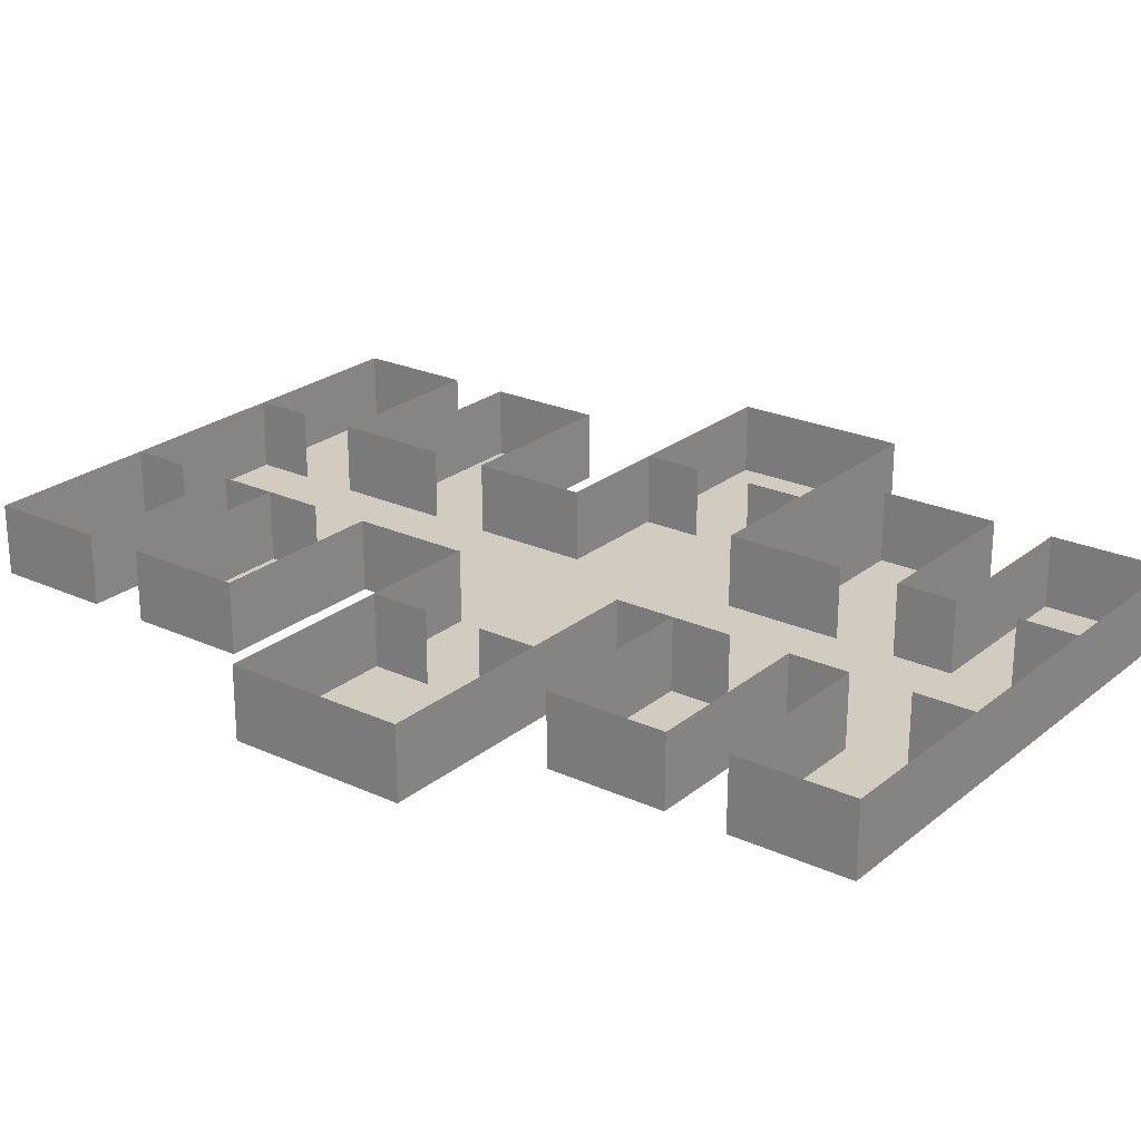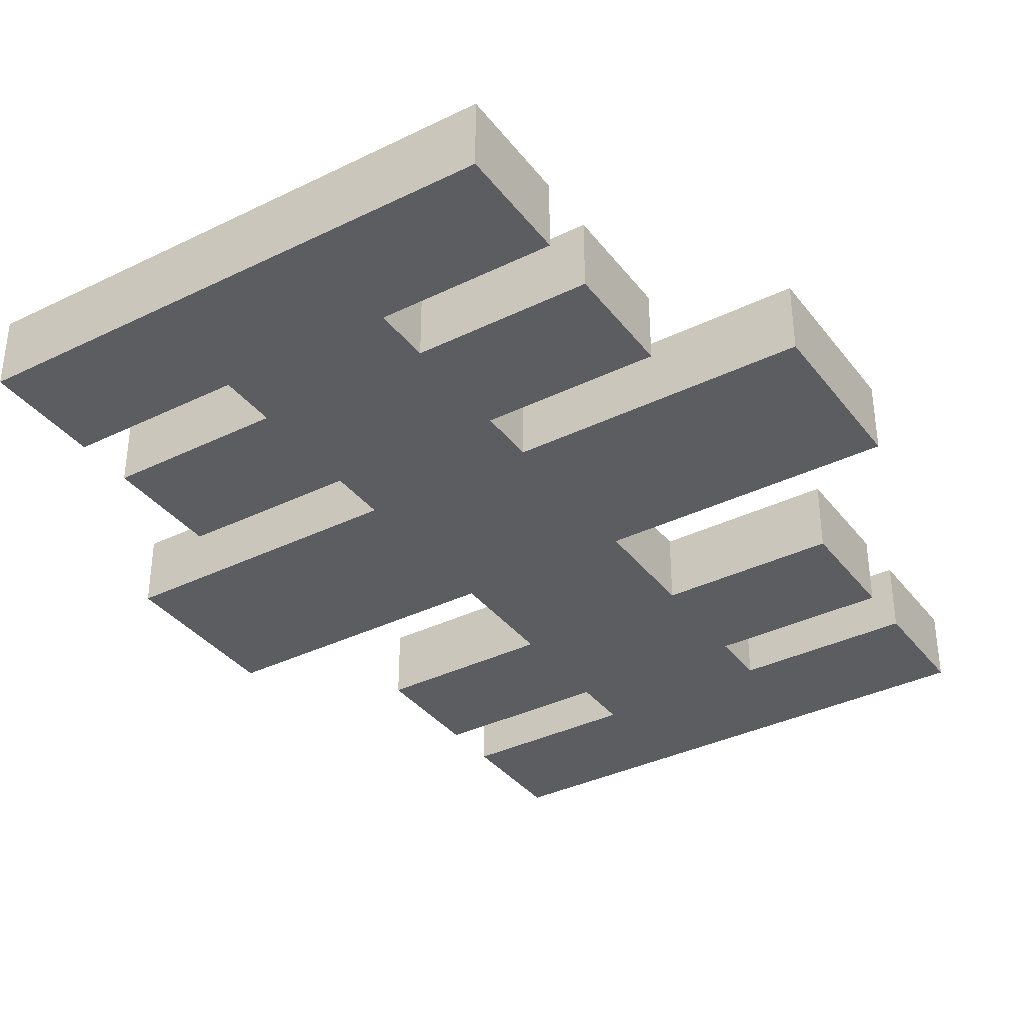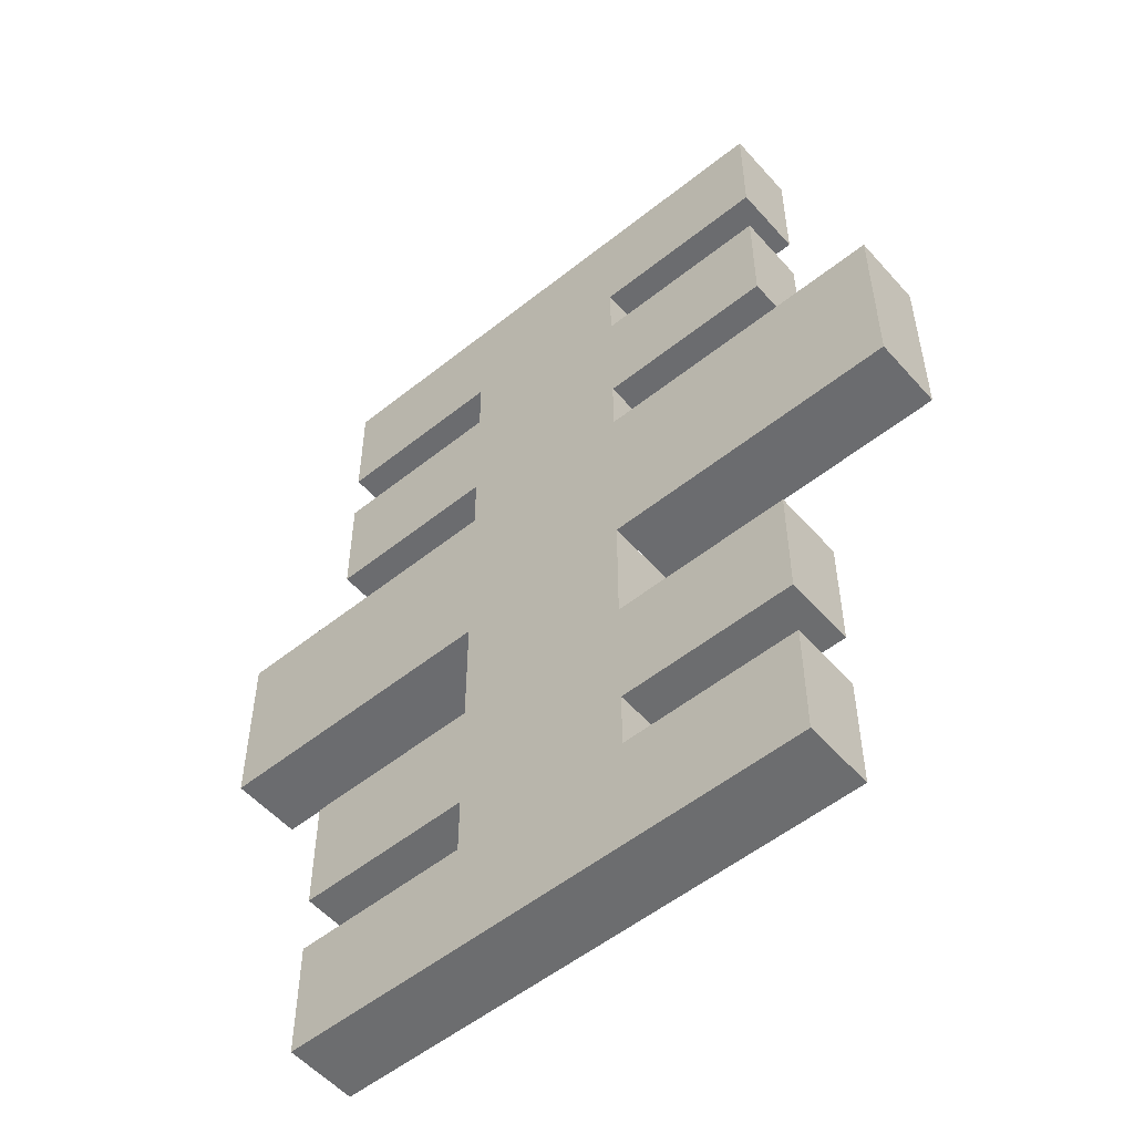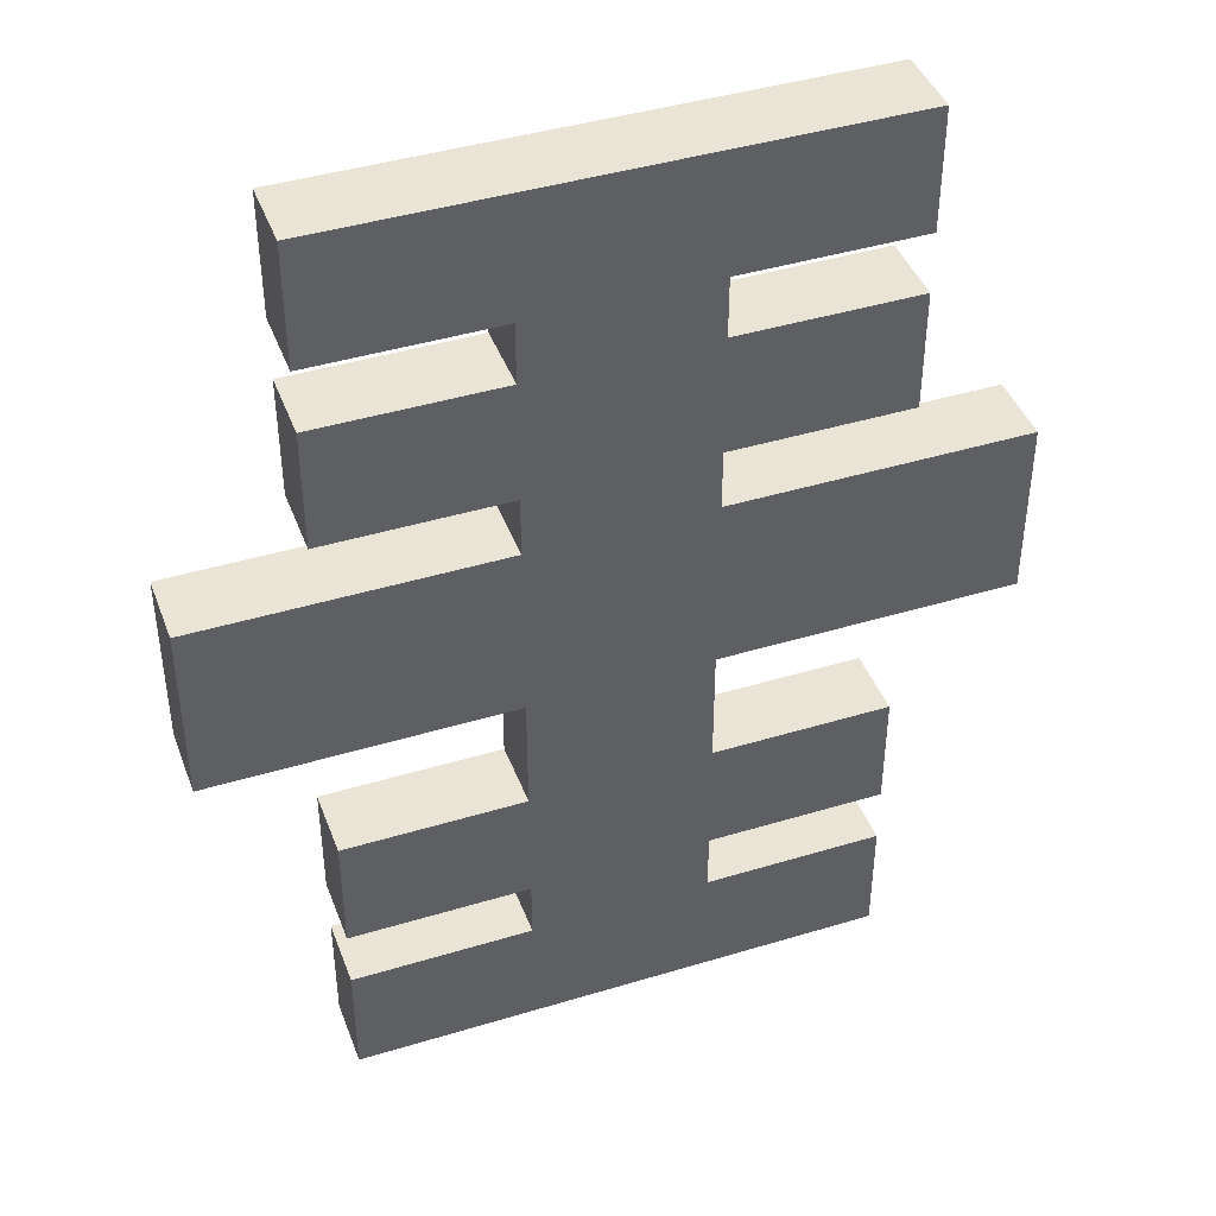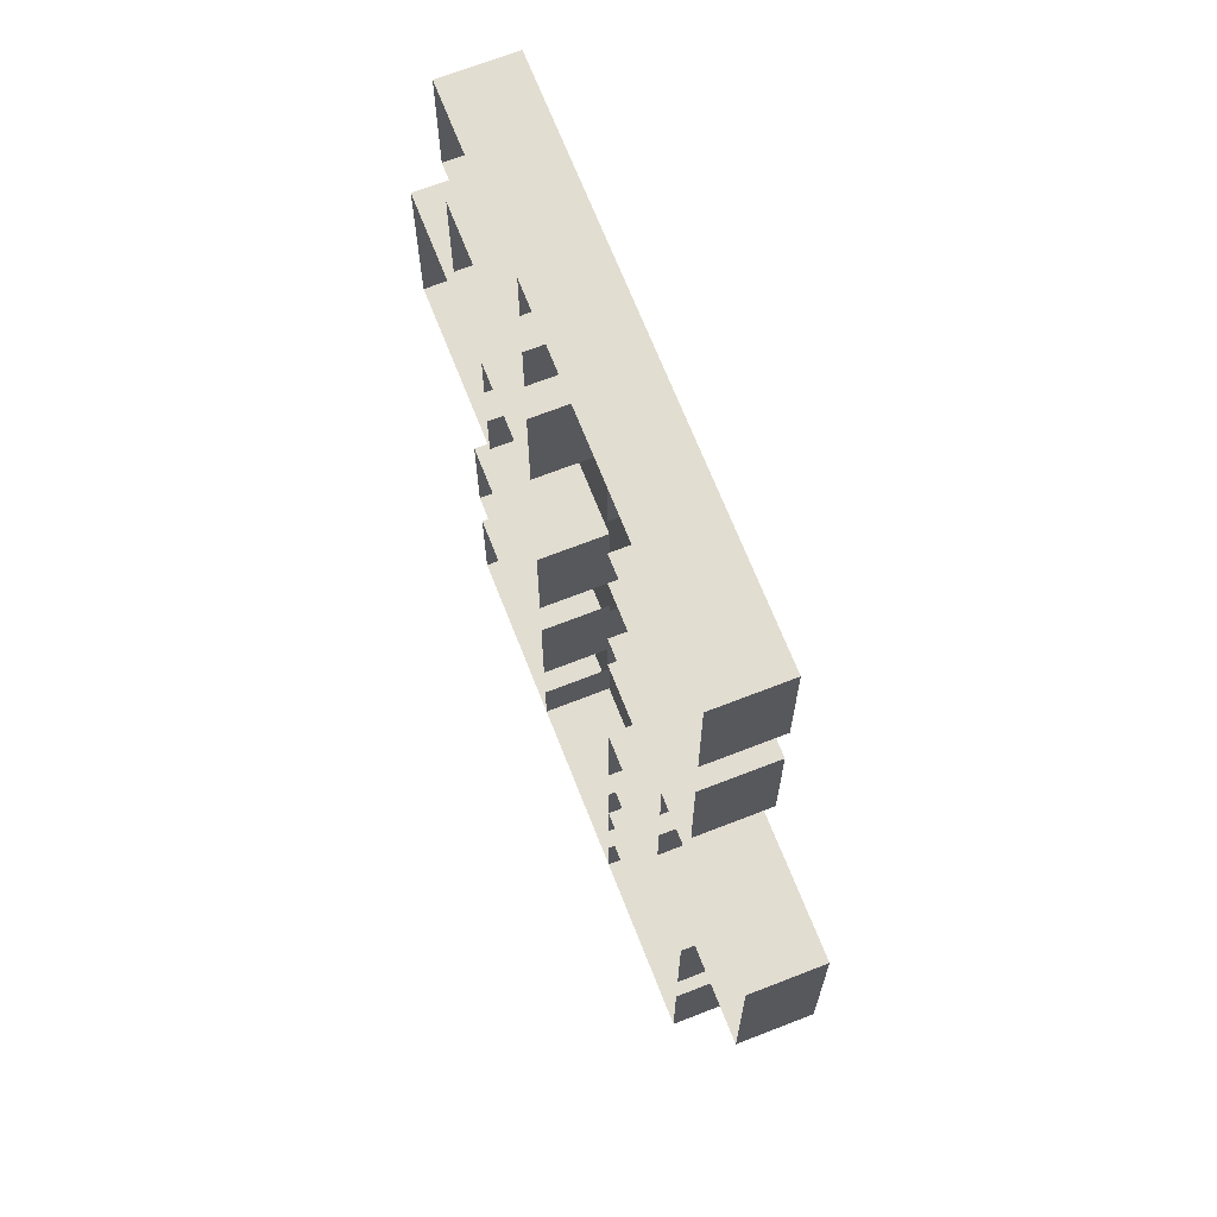
<metadata>
{"format":"obj","ext":"obj","renderer":"f3d","projection":"perspective","resolution":1024,"background":"white","views":[{"elev":24.0,"azim":-52.8,"up":"+Y"},{"elev":-36.1,"azim":32.6,"up":"+Y"},{"elev":-53.8,"azim":40.4,"up":"+Z"},{"elev":42.6,"azim":-19.9,"up":"+Z"},{"elev":68.6,"azim":-111.4,"up":"+Z"}]}
</metadata>
<code>
o Plane
v 0.0638 0.5238 8.024
v 0.0638 0.5238 -7.689
v 0.0638 0.5238 0.1672
v 3.992 0.5238 8.024
v -3.864 0.5238 -7.689
v -3.864 0.5238 8.024
v 3.992 0.5238 -7.689
v 0.0638 0.5238 -3.761
v 0.0638 0.5238 4.095
v -3.864 0.5238 0.1672
v 3.992 0.5238 0.1672
v 3.992 0.5238 4.095
v -3.864 0.5238 4.095
v -3.864 0.5238 -3.761
v 3.992 0.5238 -3.761
v -1.9 0.5238 8.024
v 2.028 0.5238 -7.689
v 0.0638 0.5238 -5.725
v 0.0638 0.5238 2.131
v -5.828 0.5238 0.1672
v 2.028 0.5238 0.1672
v 2.028 0.5238 8.024
v -1.9 0.5238 -7.689
v 0.0638 0.5238 -1.797
v 0.0638 0.5238 6.059
v -1.9 0.5238 0.1672
v 5.956 0.5238 0.1672
v 3.992 0.5238 2.131
v 3.992 0.5238 6.059
v 2.028 0.5238 4.095
v -3.864 0.5238 2.131
v -3.864 0.5238 6.059
v -1.9 0.5238 4.095
v -3.864 0.5238 -5.725
v -1.9 0.5238 -3.761
v 3.992 0.5238 -5.725
v 2.028 0.5238 -3.761
v 2.028 0.5238 -1.797
v 2.028 0.5238 -5.725
v -1.9 0.5238 6.059
v -5.828 0.5238 2.131
v 2.028 0.5238 6.059
v 2.028 0.5238 2.131
v 5.956 0.5238 2.131
v -1.9 0.5238 2.131
v -1.9 0.5238 -5.725
v -0.9182 0.5238 8.024
v 1.046 0.5238 -7.689
v 0.0638 0.5238 -6.707
v 0.0638 0.5238 1.149
v 1.046 0.5238 0.1672
v 3.01 0.5238 8.024
v -2.882 0.5238 -7.689
v 4.974 0.5238 -7.689
v 0.0638 0.5238 -2.779
v 0.0638 0.5238 5.077
v -2.882 0.5238 0.1672
v 4.974 0.5238 0.1672
v 3.992 0.5238 1.149
v 3.992 0.5238 5.077
v 1.046 0.5238 4.095
v 4.974 0.5238 4.095
v -3.864 0.5238 1.149
v -3.864 0.5238 5.077
v -2.882 0.5238 4.095
v -3.864 0.5238 -6.707
v -3.864 0.5238 -2.779
v -2.882 0.5238 -3.761
v 3.992 0.5238 -6.707
v 3.992 0.5238 -2.779
v 1.046 0.5238 -3.761
v 4.974 0.5238 -3.761
v 4.974 0.5238 8.024
v -2.882 0.5238 8.024
v 3.01 0.5238 -7.689
v 0.0638 0.5238 -4.743
v 0.0638 0.5238 3.113
v -4.846 0.5238 0.1672
v 3.01 0.5238 0.1672
v 1.046 0.5238 8.024
v -0.9182 0.5238 -7.689
v 0.0638 0.5238 -0.8149
v 0.0638 0.5238 7.041
v -0.9182 0.5238 0.1672
v 6.938 0.5238 0.1672
v 3.992 0.5238 3.113
v 3.992 0.5238 7.041
v 3.01 0.5238 4.095
v -3.864 0.5238 3.113
v -3.864 0.5238 7.041
v -0.9182 0.5238 4.095
v -3.864 0.5238 -4.743
v -3.864 0.5238 -0.8149
v -0.9182 0.5238 -3.761
v 3.992 0.5238 -4.743
v 3.992 0.5238 -0.8149
v 3.01 0.5238 -3.761
v 5.956 0.5238 -0.8149
v 2.028 0.5238 -2.779
v 2.028 0.5238 -0.8149
v 1.046 0.5238 -1.797
v 2.028 0.5238 -6.707
v 2.028 0.5238 -4.743
v 1.046 0.5238 -5.725
v 3.01 0.5238 -5.725
v -1.9 0.5238 -2.779
v -1.9 0.5238 -0.8149
v -0.9182 0.5238 -1.797
v -5.828 0.5238 -0.8149
v -1.9 0.5238 5.077
v -1.9 0.5238 7.041
v -2.882 0.5238 6.059
v -0.9182 0.5238 6.059
v -5.828 0.5238 1.149
v -4.846 0.5238 2.131
v 4.974 0.5238 6.059
v 2.028 0.5238 5.077
v 2.028 0.5238 7.041
v 1.046 0.5238 6.059
v 3.01 0.5238 6.059
v 2.028 0.5238 1.149
v 2.028 0.5238 3.113
v 1.046 0.5238 2.131
v 3.01 0.5238 2.131
v 5.956 0.5238 1.149
v 4.974 0.5238 2.131
v 6.938 0.5238 2.131
v -1.9 0.5238 1.149
v -1.9 0.5238 3.113
v -2.882 0.5238 2.131
v -0.9182 0.5238 2.131
v -1.9 0.5238 -6.707
v -1.9 0.5238 -4.743
v -2.882 0.5238 -5.725
v -0.9182 0.5238 -5.725
v 4.974 0.5238 -5.725
v 4.974 0.5238 -4.743
v 4.974 0.5238 -6.707
v -0.9182 0.5238 -4.743
v -2.882 0.5238 -4.743
v -2.882 0.5238 -6.707
v -0.9182 0.5238 3.113
v -2.882 0.5238 3.113
v -2.882 0.5238 1.149
v 4.974 0.5238 3.113
v 4.974 0.5238 1.149
v 3.01 0.5238 3.113
v 1.046 0.5238 3.113
v 1.046 0.5238 1.149
v 3.01 0.5238 7.041
v 1.046 0.5238 7.041
v 1.046 0.5238 5.077
v 4.974 0.5238 7.041
v 4.974 0.5238 5.077
v -0.9182 0.5238 7.041
v -2.882 0.5238 7.041
v -2.882 0.5238 5.077
v -4.846 0.5238 -0.8149
v -0.9182 0.5238 -0.8149
v -2.882 0.5238 -0.8149
v -2.882 0.5238 -2.779
v 3.01 0.5238 -4.743
v 1.046 0.5238 -4.743
v 1.046 0.5238 -6.707
v 3.01 0.5238 -0.8149
v 1.046 0.5238 -0.8149
v 1.046 0.5238 -2.779
v 6.938 0.5238 -0.8149
v 4.974 0.5238 -0.8149
v 4.974 0.5238 -2.779
v 3.01 0.5238 -2.779
v 3.01 0.5238 -6.707
v -0.9182 0.5238 -2.779
v -0.9182 0.5238 5.077
v -4.846 0.5238 1.149
v 3.01 0.5238 5.077
v 3.01 0.5238 1.149
v 6.938 0.5238 1.149
v -0.9182 0.5238 1.149
v -0.9182 0.5238 -6.707
v 0.0638 1.689 -7.693
v -3.864 1.689 -7.693
v 3.992 1.689 -7.693
v -3.864 1.689 -3.764
v 2.028 1.689 -7.693
v -1.9 1.689 -7.693
v -3.864 1.689 -5.729
v 3.992 1.689 -5.729
v 2.028 1.689 -3.764
v 2.028 1.689 -1.8
v 2.028 1.689 -5.729
v -1.9 1.689 -5.729
v 1.046 1.689 -7.693
v -2.882 1.689 -7.693
v 4.974 1.689 -7.693
v -3.864 1.689 -6.711
v -3.864 1.689 -2.782
v 3.992 1.689 -2.782
v 4.974 1.689 -3.764
v 3.01 1.689 -7.693
v -0.9182 1.689 -7.693
v -3.864 1.689 -4.746
v -0.9182 1.689 -3.764
v 3.992 1.689 -4.746
v 2.028 1.689 -2.782
v 2.028 1.689 -0.8183
v 2.028 1.689 -6.711
v 2.028 1.689 -4.746
v 3.01 1.689 -5.729
v -1.9 1.689 -2.782
v -0.9182 1.689 -1.8
v -1.9 1.689 -4.746
v -2.882 1.689 -5.729
v -0.9182 1.689 -5.729
v 4.974 1.689 -5.729
v 4.974 1.689 -4.746
v 4.974 1.689 -6.711
v -0.9182 1.689 -4.746
v -2.882 1.689 -4.746
v -0.9182 1.689 -0.8183
v -2.882 1.689 -2.782
v 3.01 1.689 -4.746
v 4.974 1.689 -2.782
v 3.01 1.689 -2.782
v -0.9182 1.689 -2.782
v -0.9182 1.689 -6.711
v 0.0638 1.706 8.027
v 3.992 1.706 8.027
v -3.864 1.706 8.027
v 3.992 1.706 0.1706
v -3.864 1.706 4.099
v -1.9 1.706 8.027
v -5.828 1.706 0.1706
v 2.028 1.706 8.027
v 3.992 1.706 2.135
v 3.992 1.706 6.063
v 2.028 1.706 4.099
v -3.864 1.706 2.135
v -3.864 1.706 6.063
v -1.9 1.706 6.063
v -5.828 1.706 2.135
v 2.028 1.706 6.063
v 2.028 1.706 2.135
v 5.956 1.706 2.135
v -1.9 1.706 2.135
v -0.9182 1.706 8.027
v 3.01 1.706 8.027
v -2.882 1.706 0.1706
v 3.992 1.706 1.153
v 3.992 1.706 5.081
v 4.974 1.706 4.099
v -3.864 1.706 5.081
v 4.974 1.706 8.027
v -2.882 1.706 8.027
v 1.046 1.706 8.027
v 6.938 1.706 0.1706
v 3.992 1.706 3.117
v -3.864 1.706 3.117
v -3.864 1.706 7.045
v -0.9182 1.706 4.099
v -3.864 1.706 -0.8115
v 3.992 1.706 -0.8115
v 5.956 1.706 -0.8115
v 2.028 1.706 -0.8115
v -1.9 1.706 -0.8115
v -5.828 1.706 -0.8115
v -1.9 1.706 5.081
v -2.882 1.706 6.063
v -0.9182 1.706 6.063
v -5.828 1.706 1.153
v -4.846 1.706 2.135
v 4.974 1.706 6.063
v 2.028 1.706 5.081
v 2.028 1.706 7.045
v 3.01 1.706 6.063
v 2.028 1.706 3.117
v 3.01 1.706 2.135
v 4.974 1.706 2.135
v 6.938 1.706 2.135
v -1.9 1.706 3.117
v -2.882 1.706 2.135
v -0.9182 1.706 2.135
v -0.9182 1.706 3.117
v -2.882 1.706 3.117
v -2.882 1.706 1.153
v 4.974 1.706 3.117
v 3.01 1.706 3.117
v 4.974 1.706 7.045
v 4.974 1.706 5.081
v -0.9182 1.706 7.045
v -2.882 1.706 5.081
v -4.846 1.706 -0.8115
v -0.9182 1.706 -0.8115
v -2.882 1.706 -0.8115
v 3.01 1.706 -0.8115
v 6.938 1.706 -0.8115
v 4.974 1.706 -0.8115
v -0.9182 1.706 5.081
v 3.01 1.706 5.081
v 6.938 1.706 1.153
f 180 49 2 81
f 179 50 3 84
f 177 59 11 79
f 176 60 12 88
f 175 63 10 78
f 174 56 9 91
f 173 55 8 94
f 172 69 7 75
f 171 70 15 97
f 167 99 37 71
f 166 100 38 101
f 164 102 17 48
f 163 103 39 104
f 161 106 35 68
f 159 82 24 108
f 157 110 33 65
f 156 111 40 112
f 155 83 25 113
f 152 117 30 61
f 151 118 42 119
f 150 87 29 120
f 149 121 21 51
f 148 122 43 123
f 146 125 27 58
f 144 128 26 57
f 142 77 19 131
f 141 132 23 53
f 139 76 18 135
f 15 72 137 95
f 69 138 54 7
f 36 136 138 69
f 35 94 139 133
f 94 8 76 139
f 14 68 140 92
f 68 35 133 140
f 66 141 53 5
f 34 134 141 66
f 134 46 132 141
f 33 91 142 129
f 91 9 77 142
f 13 65 143 89
f 65 33 129 143
f 63 144 57 10
f 31 130 144 63
f 130 45 128 144
f 12 62 145 86
f 59 146 58 11
f 28 126 146 59
f 126 44 125 146
f 30 88 147 122
f 88 12 86 147
f 77 148 123 19
f 9 61 148 77
f 61 30 122 148
f 50 149 51 3
f 19 123 149 50
f 123 43 121 149
f 118 150 120 42
f 22 52 150 118
f 52 4 87 150
f 83 151 119 25
f 1 80 151 83
f 80 22 118 151
f 56 152 61 9
f 25 119 152 56
f 119 42 117 152
f 87 153 116 29
f 4 73 153 87
f 60 154 62 12
f 111 155 113 40
f 16 47 155 111
f 47 1 83 155
f 90 156 112 32
f 6 74 156 90
f 74 16 111 156
f 64 157 65 13
f 20 78 158 109
f 78 10 93 158
f 26 84 159 107
f 84 3 82 159
f 10 57 160 93
f 57 26 107 160
f 67 161 68 14
f 37 97 162 103
f 97 15 95 162
f 76 163 104 18
f 8 71 163 76
f 71 37 103 163
f 49 164 48 2
f 18 104 164 49
f 104 39 102 164
f 21 79 165 100
f 79 11 96 165
f 82 166 101 24
f 3 51 166 82
f 51 21 100 166
f 55 167 71 8
f 24 101 167 55
f 101 38 99 167
f 27 85 168 98
f 11 58 169 96
f 58 27 98 169
f 70 170 72 15
f 99 171 97 37
f 102 172 75 17
f 39 105 172 102
f 105 36 69 172
f 106 173 94 35
f 108 24 55 173
f 110 174 91 33
f 113 25 56 174
f 114 175 78 20
f 41 115 175 114
f 115 31 63 175
f 117 176 88 30
f 121 177 79 21
f 43 124 177 121
f 124 28 59 177
f 125 178 85 27
f 44 127 178 125
f 128 179 84 26
f 45 131 179 128
f 131 19 50 179
f 132 180 81 23
f 46 135 180 132
f 135 18 49 180
f 99 171 224 205
f 46 134 213 192
f 108 173 225 211
f 72 170 223 199
f 67 161 221 197
f 100 38 190 206
f 92 140 219 202
f 38 99 205 190
f 54 138 217 195
f 108 159 220 211
f 2 48 193 181
f 36 105 209 188
f 103 162 222 208
f 75 7 183 200
f 103 39 191 208
f 72 137 216 199
f 23 81 201 186
f 171 70 198 224
f 135 139 218 214
f 106 173 225 210
f 161 106 210 221
f 140 133 212 219
f 136 138 217 215
f 5 53 194 182
f 48 17 185 193
f 66 5 182 196
f 162 95 204 222
f 95 137 216 204
f 94 139 218 203
f 81 2 181 201
f 92 14 184 202
f 103 37 189 208
f 70 170 223 198
f 134 34 187 213
f 7 54 195 183
f 81 180 226 201
f 67 14 184 197
f 136 36 188 215
f 105 39 191 209
f 53 23 186 194
f 66 34 187 196
f 17 75 200 185
f 133 139 218 212
f 135 46 192 214
f 102 17 185 207
f 62 145 286 251
f 113 40 240 269
f 127 178 300 279
f 98 168 296 263
f 117 176 299 273
f 115 41 241 271
f 74 6 229 254
f 109 20 233 266
f 45 130 281 245
f 126 28 235 278
f 41 114 270 241
f 86 145 286 257
f 28 124 277 235
f 120 42 242 275
f 80 1 227 255
f 107 159 293 265
f 47 155 290 246
f 89 13 231 258
f 176 60 250 299
f 42 117 273 242
f 1 47 246 227
f 122 147 287 276
f 127 44 244 279
f 59 28 235 249
f 62 154 289 251
f 4 52 247 228
f 6 90 259 229
f 40 112 268 240
f 147 86 257 287
f 118 22 234 274
f 64 157 291 252
f 11 96 262 230
f 100 165 295 264
f 122 43 243 276
f 64 13 231 252
f 116 29 236 272
f 89 143 284 258
f 157 110 267 291
f 60 154 289 250
f 73 4 228 253
f 31 115 271 238
f 165 96 262 295
f 109 158 292 266
f 44 126 278 244
f 96 169 297 262
f 57 160 294 248
f 29 120 275 236
f 16 74 254 232
f 143 129 280 284
f 130 31 238 281
f 47 16 232 246
f 114 20 233 270
f 158 93 261 292
f 131 142 283 282
f 22 80 255 234
f 124 43 243 277
f 169 98 263 297
f 93 160 294 261
f 116 153 288 272
f 52 22 234 247
f 113 174 298 269
f 131 45 245 282
f 91 142 283 260
f 160 107 265 294
f 73 153 288 253
f 90 32 239 259
f 112 32 239 268
f 85 178 300 256
f 122 30 237 276
f 110 174 298 267
f 85 168 296 256
f 130 144 285 281
f 129 142 283 280

</code>
